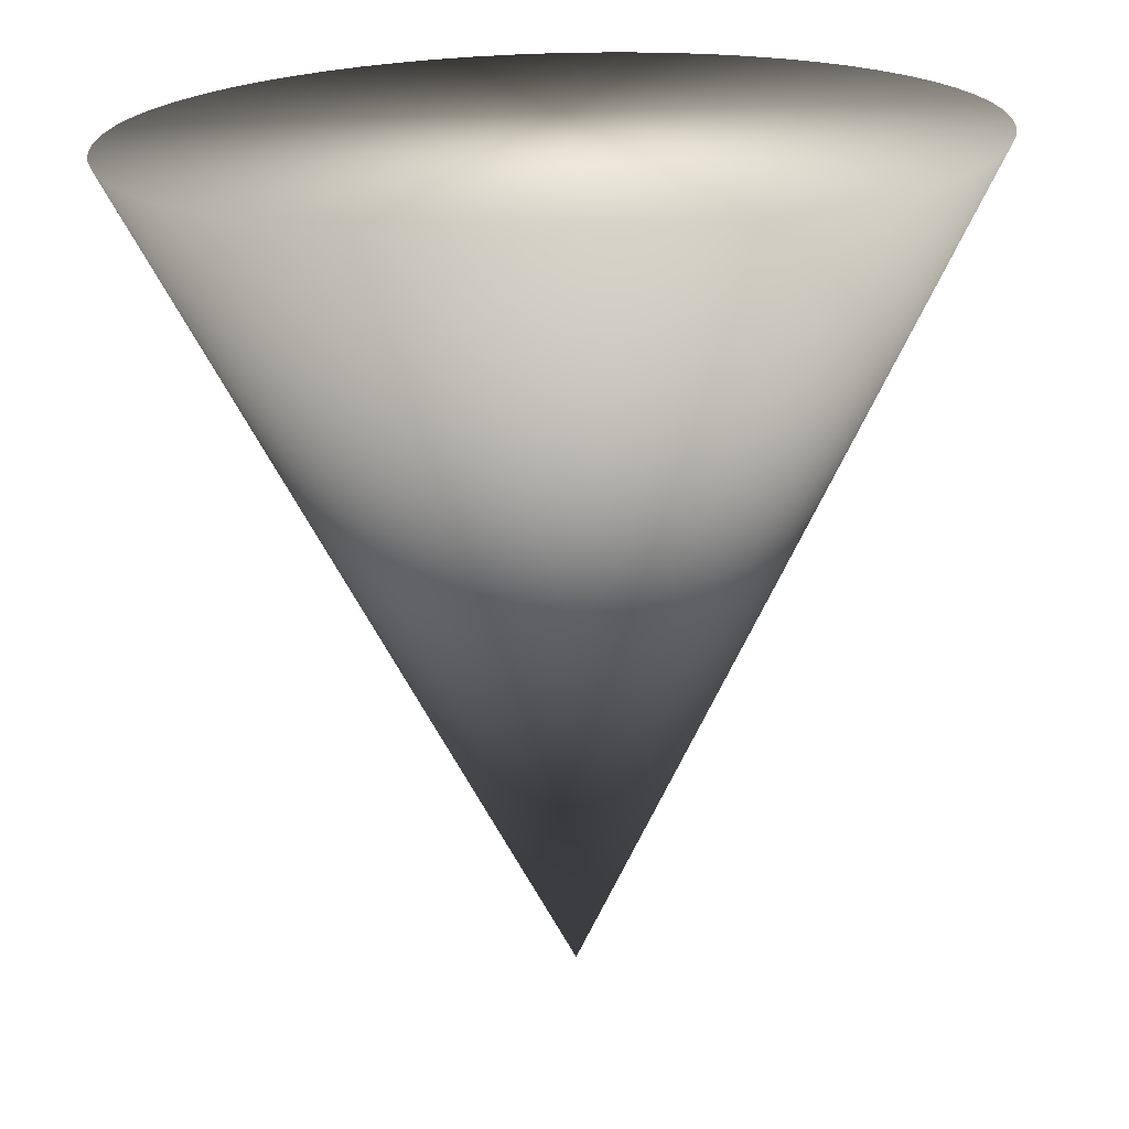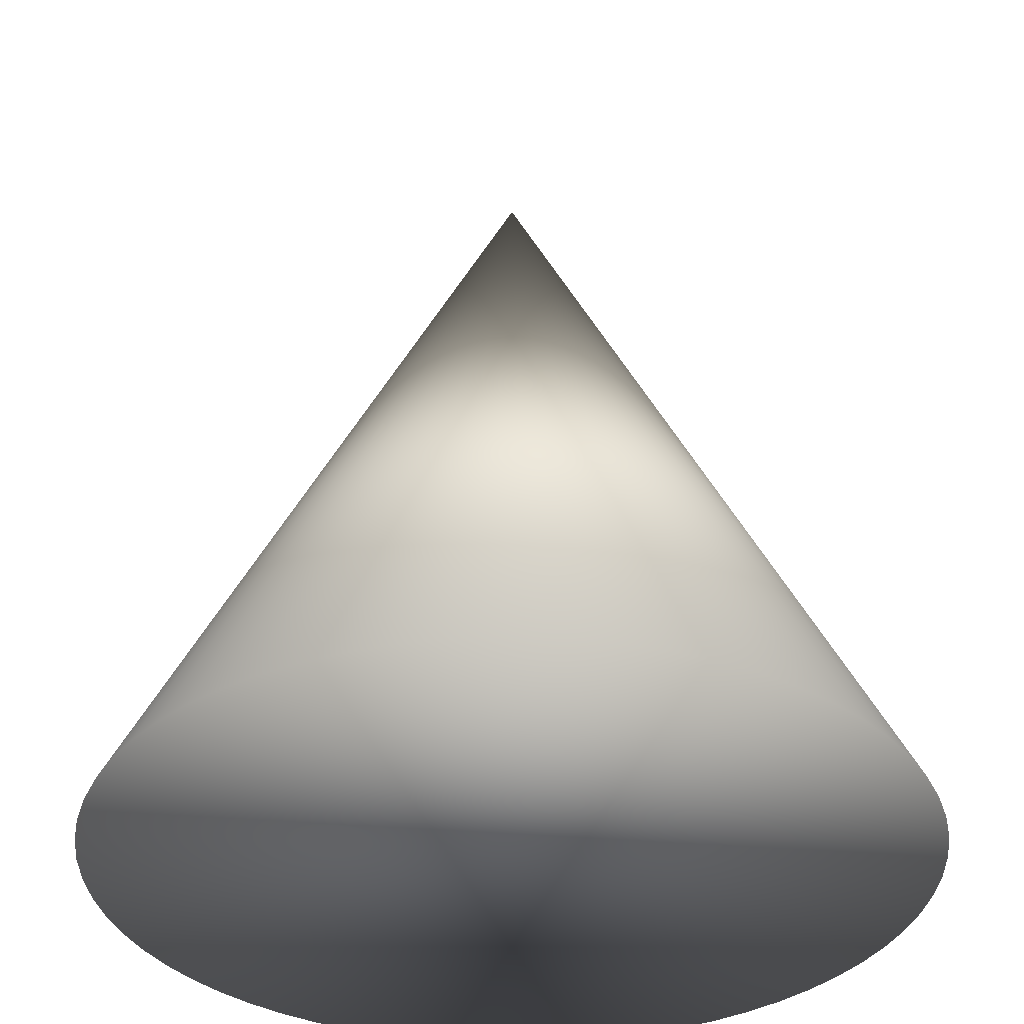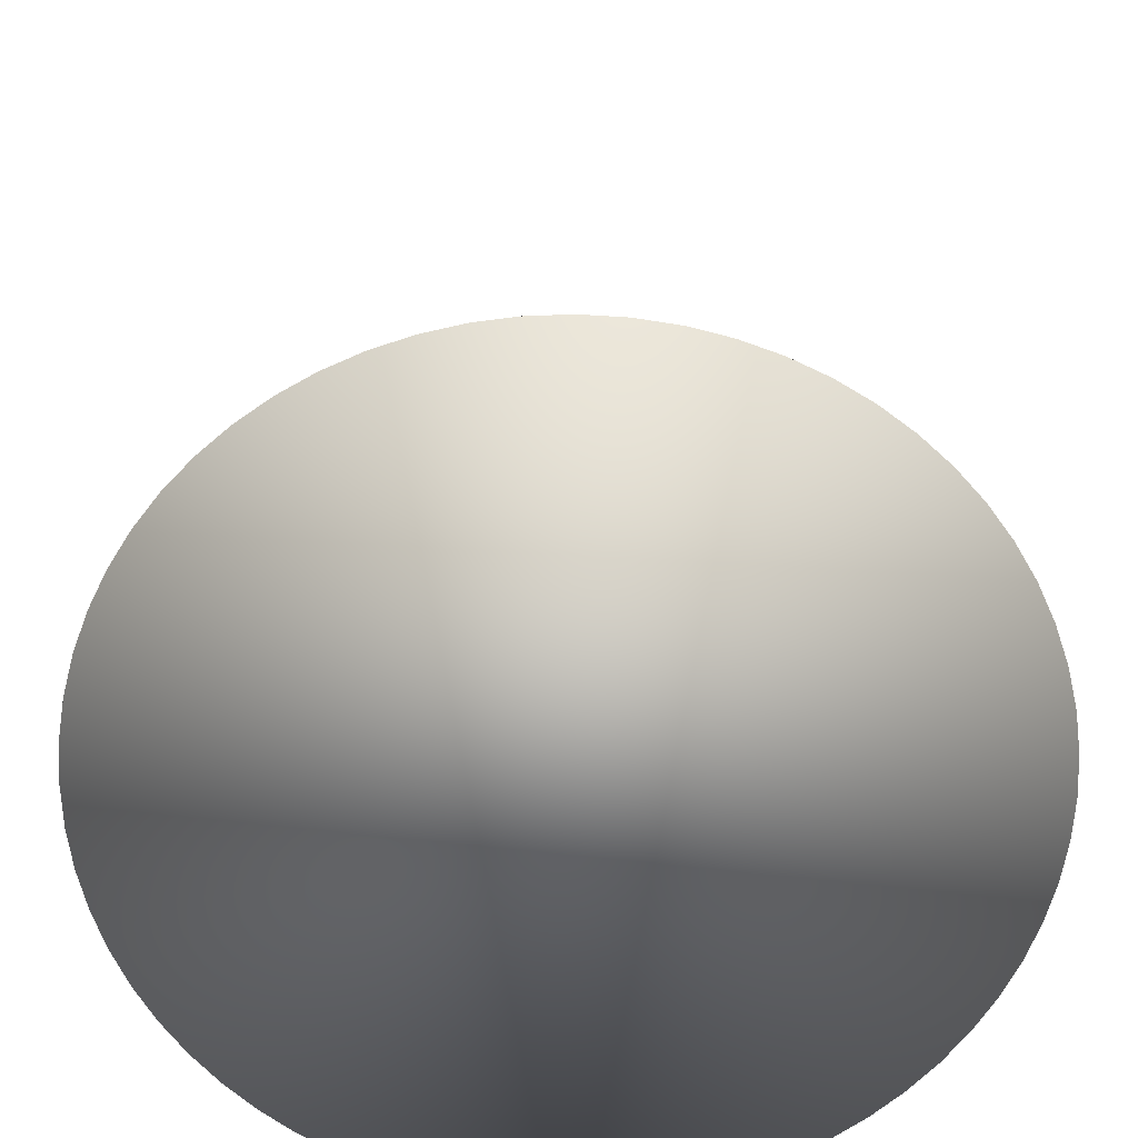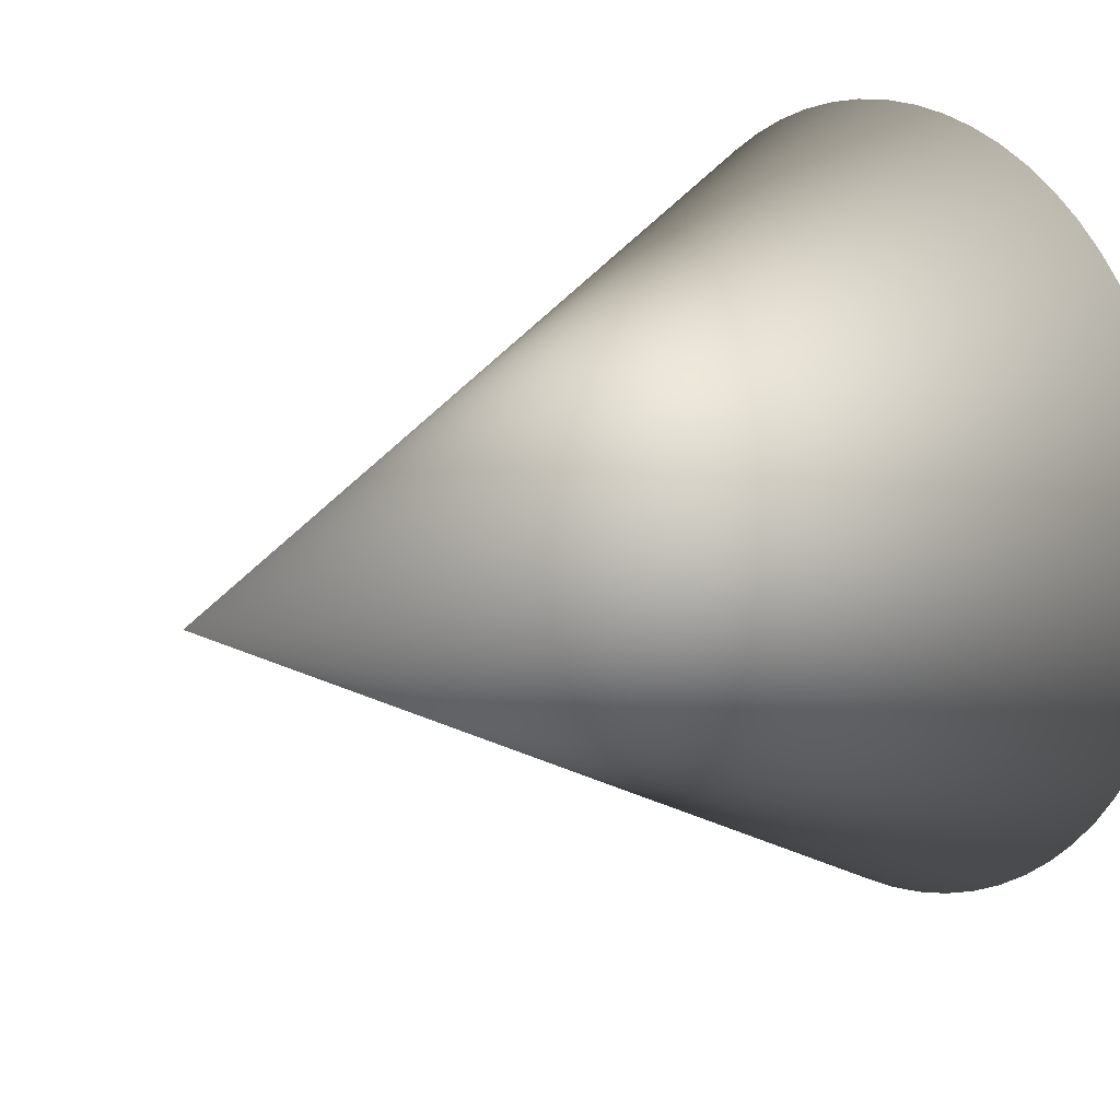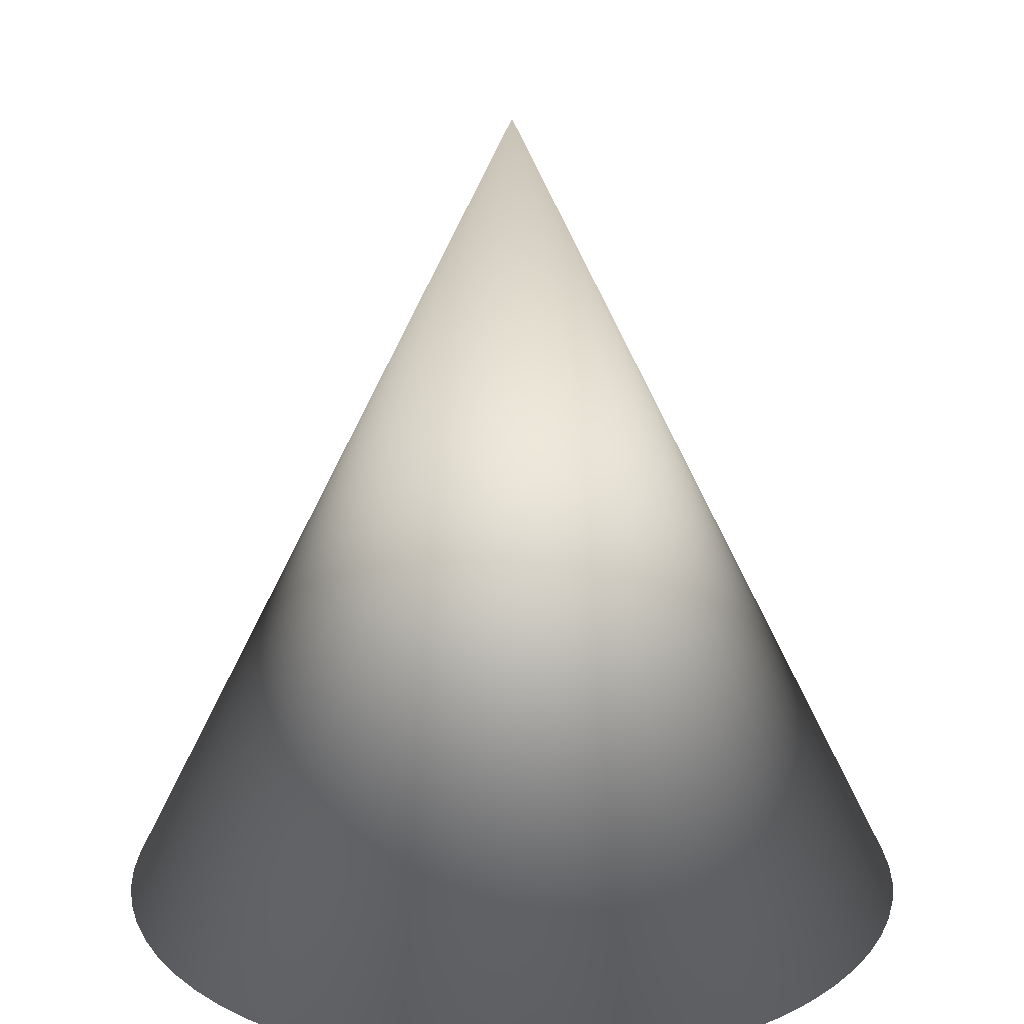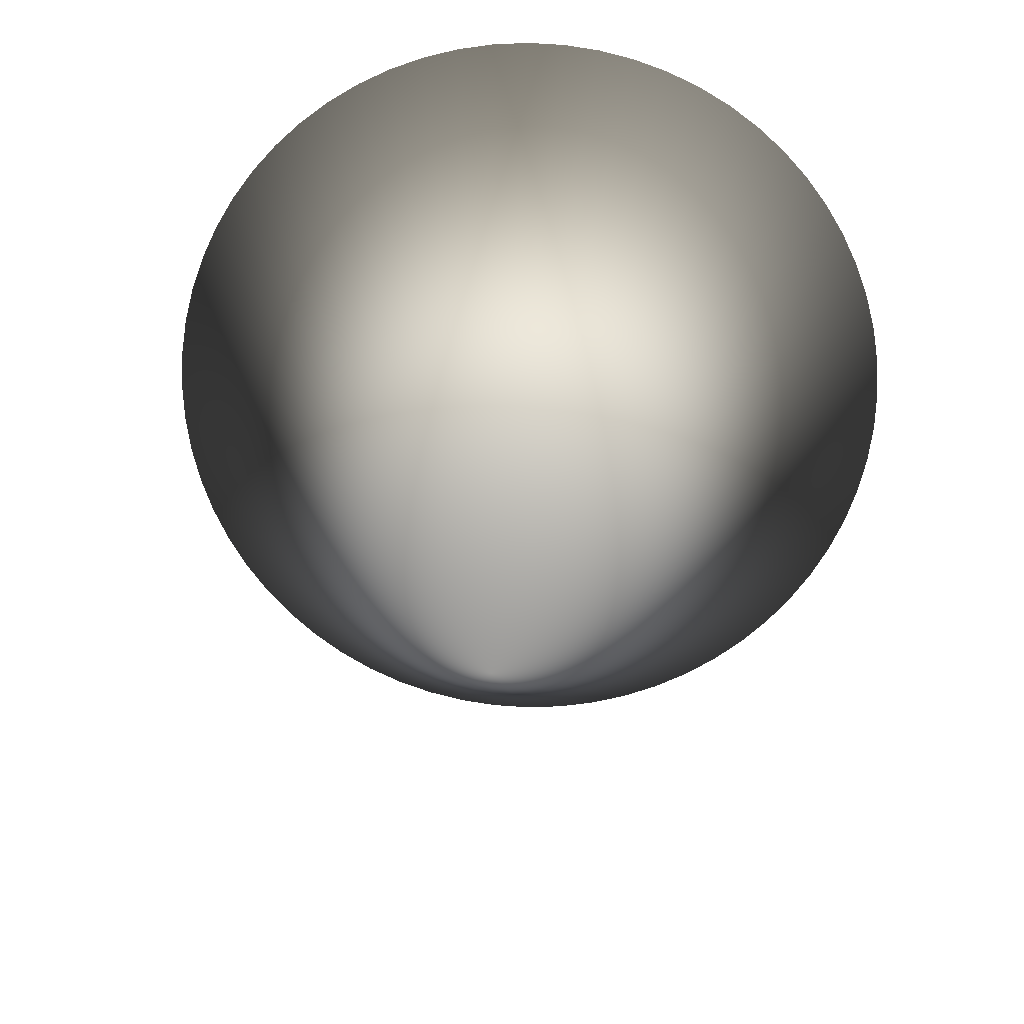
<metadata>
{"format":"obj","ext":"obj","renderer":"f3d","projection":"perspective","resolution":1024,"background":"white","views":[{"elev":-70.5,"azim":1.6,"up":"+Z"},{"elev":-34.8,"azim":-143.0,"up":"+Y"},{"elev":-64.1,"azim":-34.6,"up":"+Y"},{"elev":13.9,"azim":-127.6,"up":"+Z"},{"elev":19.5,"azim":21.9,"up":"+Y"},{"elev":20.5,"azim":-177.4,"up":"+Z"}]}
</metadata>
<code>
o Cone_Cone.003
v 0 -0.5 -0.5
v 0 0.5 0
v 0.04901 -0.5 -0.4976
v 0.09755 -0.5 -0.4904
v 0.1451 -0.5 -0.4785
v 0.1913 -0.5 -0.4619
v 0.2357 -0.5 -0.441
v 0.2778 -0.5 -0.4157
v 0.3172 -0.5 -0.3865
v 0.3536 -0.5 -0.3536
v 0.3865 -0.5 -0.3172
v 0.4157 -0.5 -0.2778
v 0.441 -0.5 -0.2357
v 0.4619 -0.5 -0.1913
v 0.4785 -0.5 -0.1451
v 0.4904 -0.5 -0.09755
v 0.4976 -0.5 -0.04901
v 0.5 -0.5 0
v 0.4976 -0.5 0.04901
v 0.4904 -0.5 0.09755
v 0.4785 -0.5 0.1451
v 0.4619 -0.5 0.1913
v 0.441 -0.5 0.2357
v 0.4157 -0.5 0.2778
v 0.3865 -0.5 0.3172
v 0.3536 -0.5 0.3536
v 0.3172 -0.5 0.3865
v 0.2778 -0.5 0.4157
v 0.2357 -0.5 0.441
v 0.1913 -0.5 0.4619
v 0.1451 -0.5 0.4785
v 0.09755 -0.5 0.4904
v 0.04901 -0.5 0.4976
v -0 -0.5 0.5
v -0.04901 -0.5 0.4976
v -0.09755 -0.5 0.4904
v -0.1451 -0.5 0.4785
v -0.1913 -0.5 0.4619
v -0.2357 -0.5 0.441
v -0.2778 -0.5 0.4157
v -0.3172 -0.5 0.3865
v -0.3536 -0.5 0.3536
v -0.3865 -0.5 0.3172
v -0.4157 -0.5 0.2778
v -0.441 -0.5 0.2357
v -0.4619 -0.5 0.1913
v -0.4785 -0.5 0.1451
v -0.4904 -0.5 0.09755
v -0.4976 -0.5 0.04901
v -0.5 -0.5 0
v -0.4976 -0.5 -0.04901
v -0.4904 -0.5 -0.09755
v -0.4785 -0.5 -0.1451
v -0.4619 -0.5 -0.1913
v -0.441 -0.5 -0.2357
v -0.4157 -0.5 -0.2778
v -0.3865 -0.5 -0.3172
v -0.3536 -0.5 -0.3536
v -0.3172 -0.5 -0.3865
v -0.2778 -0.5 -0.4157
v -0.2357 -0.5 -0.441
v -0.1913 -0.5 -0.4619
v -0.1451 -0.5 -0.4785
v -0.09755 -0.5 -0.4904
v -0.04901 -0.5 -0.4976
f 64 2 65
f 1 2 3
f 63 2 64
f 62 2 63
f 61 2 62
f 60 2 61
f 59 2 60
f 58 2 59
f 57 2 58
f 56 2 57
f 55 2 56
f 54 2 55
f 53 2 54
f 52 2 53
f 51 2 52
f 50 2 51
f 49 2 50
f 48 2 49
f 47 2 48
f 46 2 47
f 45 2 46
f 44 2 45
f 43 2 44
f 42 2 43
f 41 2 42
f 40 2 41
f 39 2 40
f 38 2 39
f 37 2 38
f 36 2 37
f 35 2 36
f 34 2 35
f 33 2 34
f 32 2 33
f 31 2 32
f 30 2 31
f 29 2 30
f 28 2 29
f 27 2 28
f 26 2 27
f 25 2 26
f 24 2 25
f 23 2 24
f 22 2 23
f 21 2 22
f 20 2 21
f 19 2 20
f 18 2 19
f 17 2 18
f 16 2 17
f 15 2 16
f 14 2 15
f 13 2 14
f 12 2 13
f 11 2 12
f 10 2 11
f 9 2 10
f 8 2 9
f 7 2 8
f 6 2 7
f 5 2 6
f 4 2 5
f 65 2 1
f 3 2 4
f 1 3 4 5 6 7 8 9 10 11 12 13 14 15 16 17 18 19 20 21 22 23 24 25 26 27 28 29 30 31 32 33 34 35 36 37 38 39 40 41 42 43 44 45 46 47 48 49 50 51 52 53 54 55 56 57 58 59 60 61 62 63 64 65

</code>
